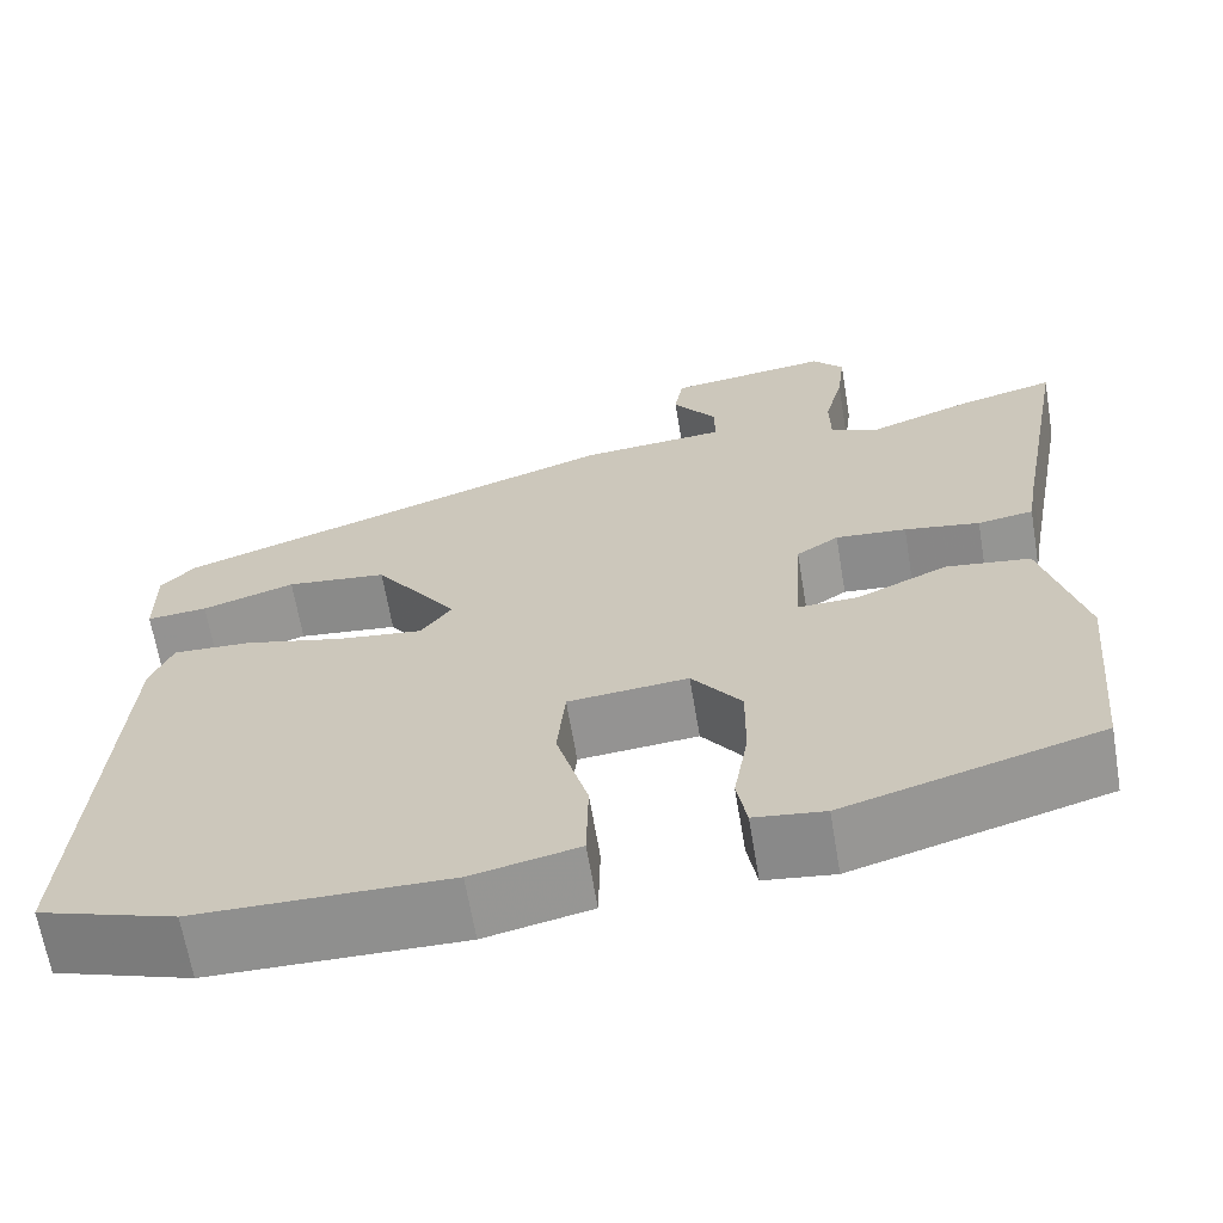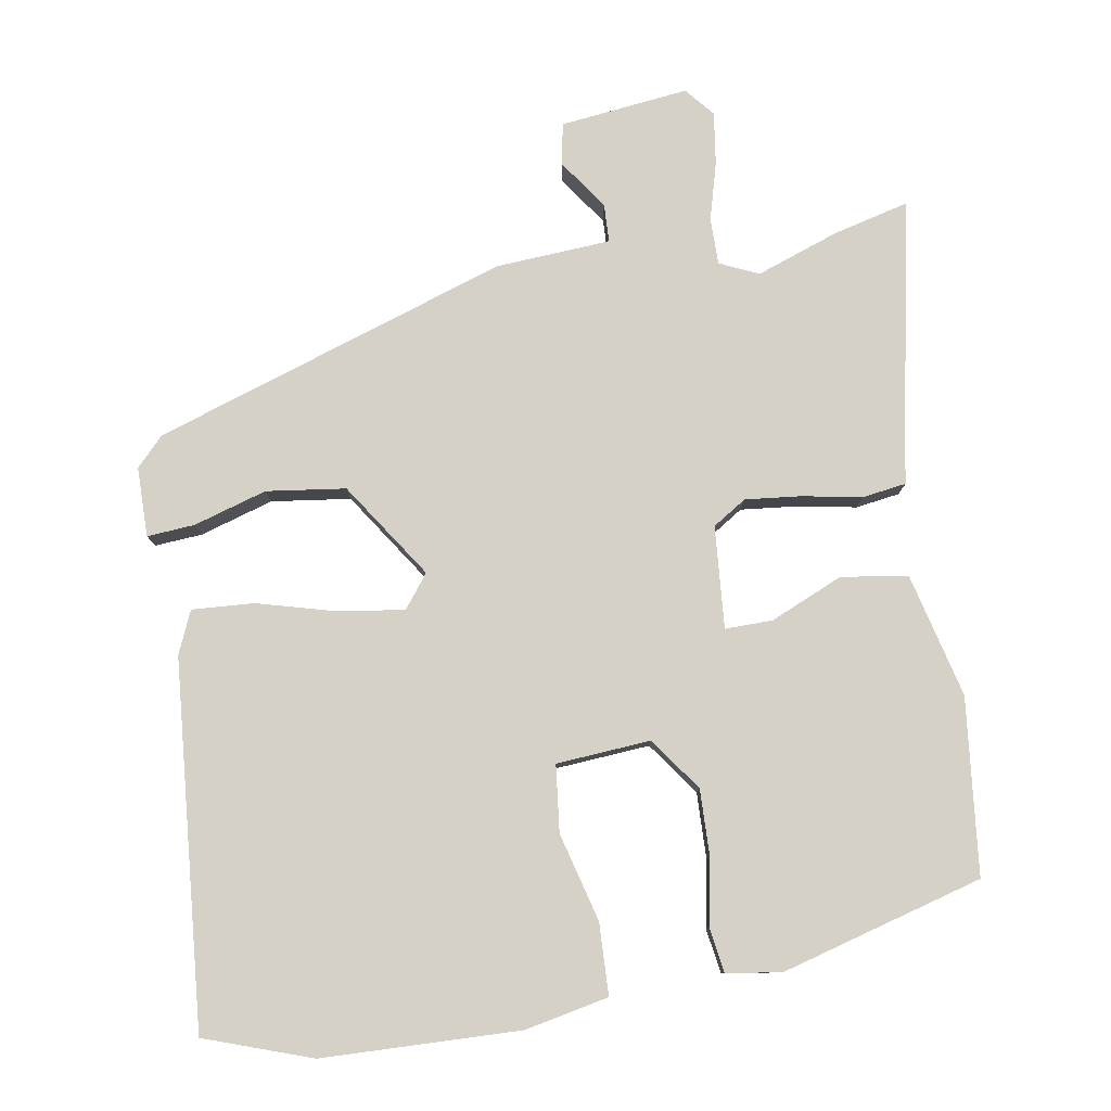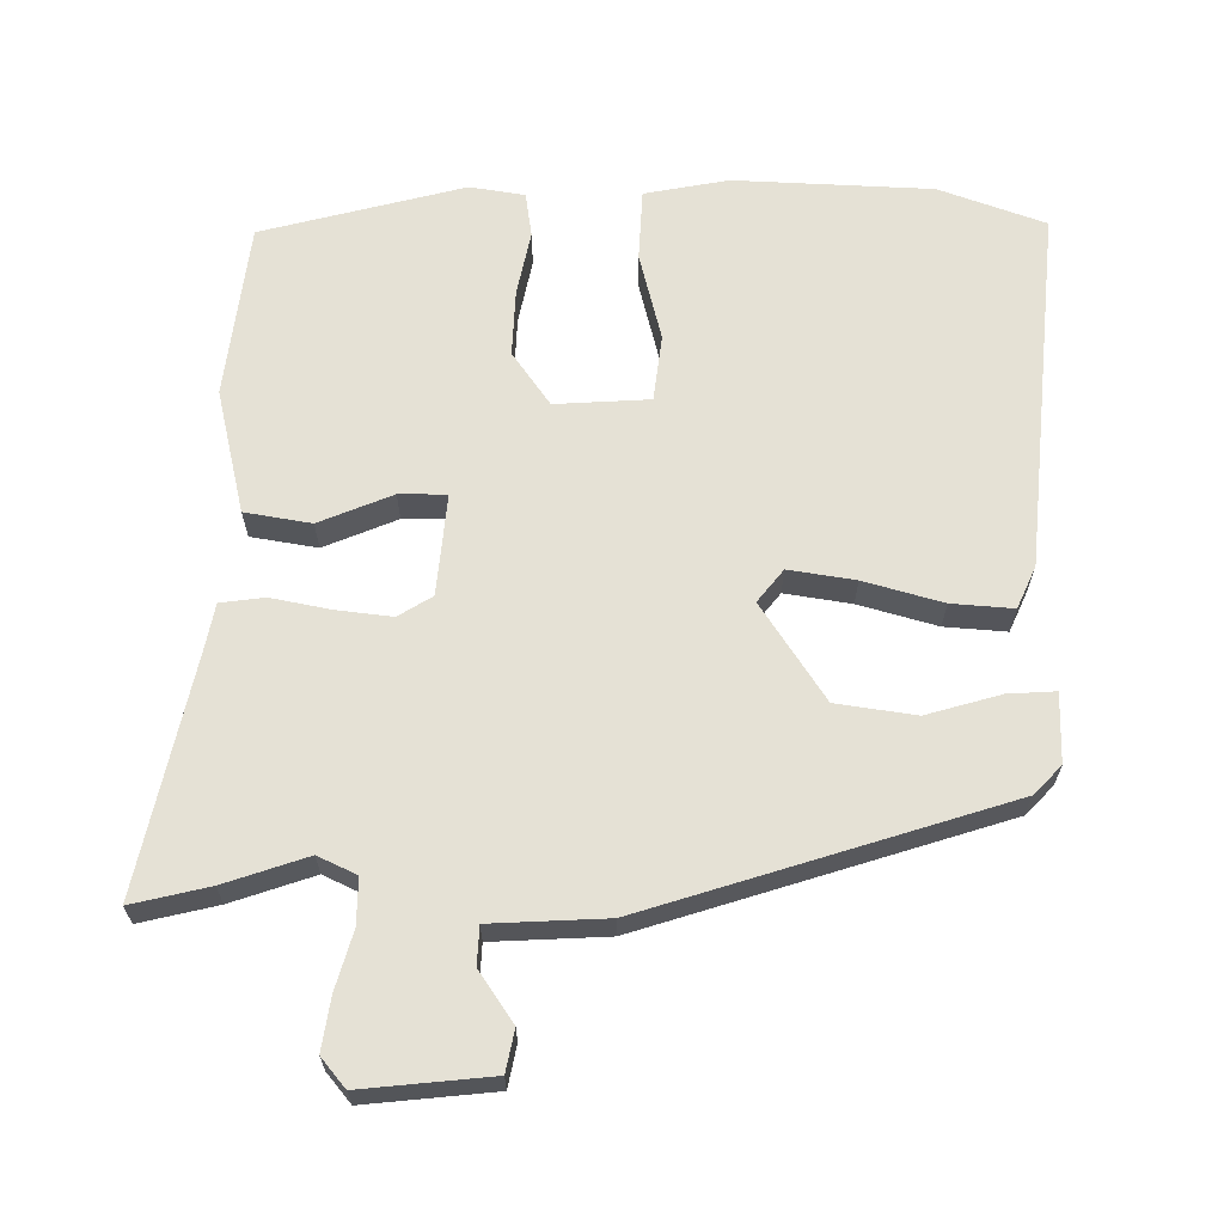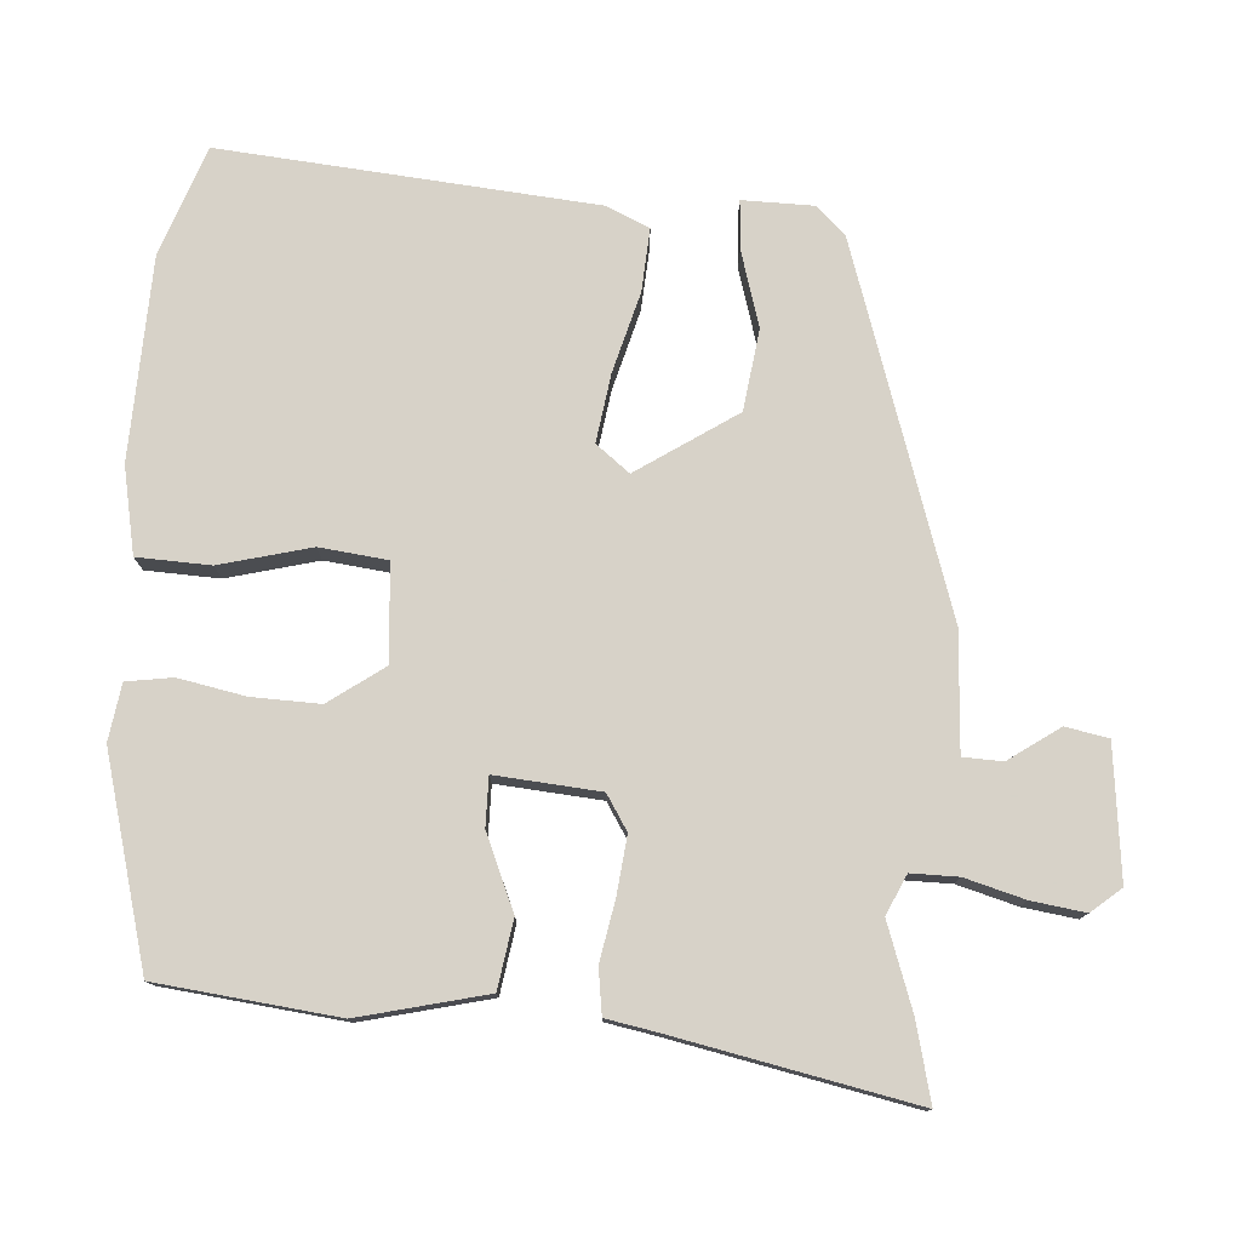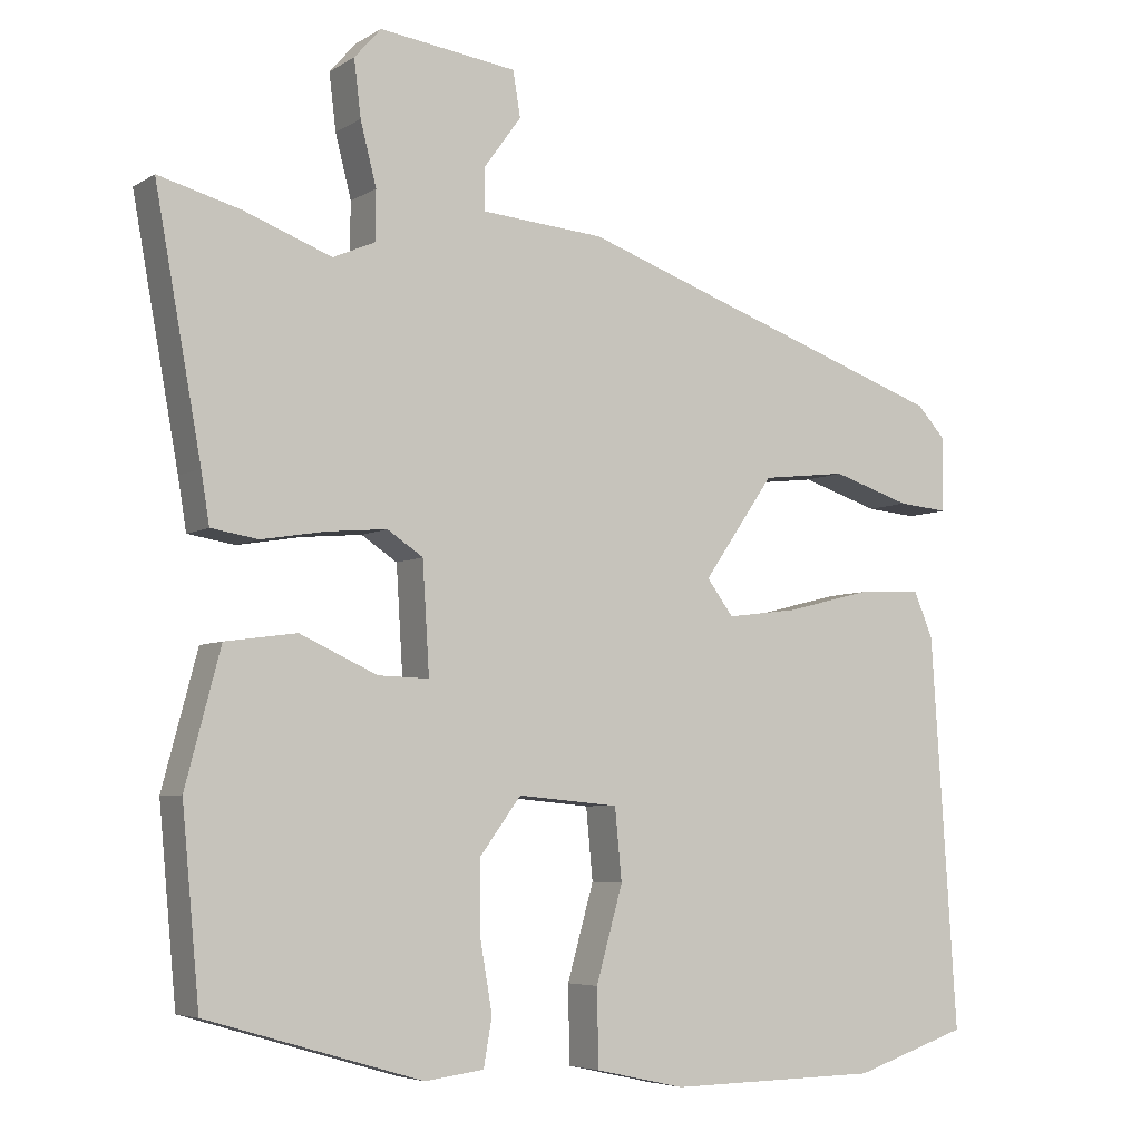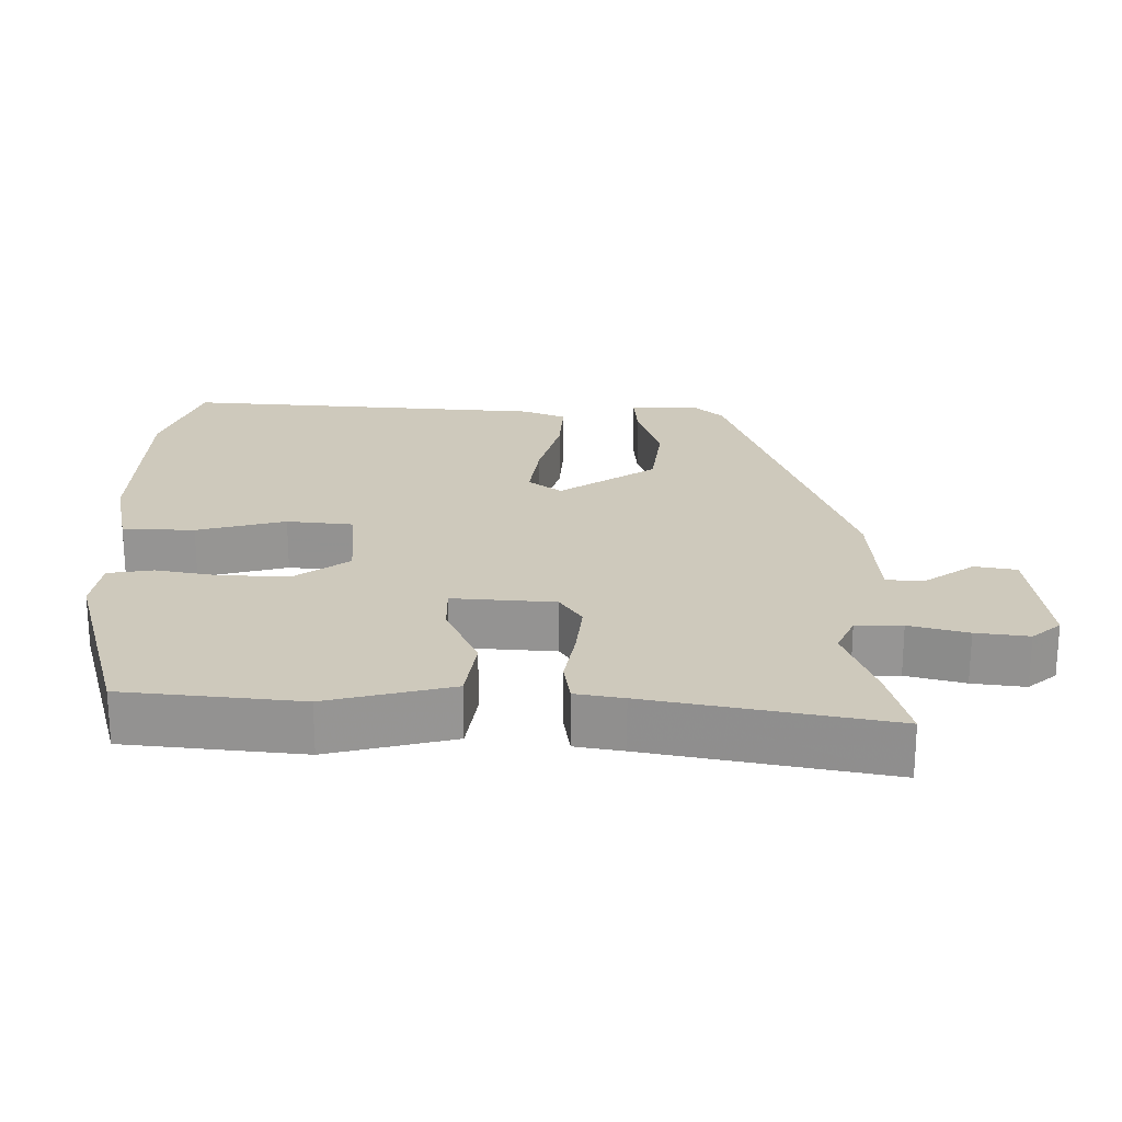
<metadata>
{"format":"obj","ext":"obj","renderer":"f3d","projection":"perspective","resolution":1024,"background":"white","views":[{"elev":-65.5,"azim":-170.5,"up":"+Z"},{"elev":79.6,"azim":171.5,"up":"+Y"},{"elev":65.0,"azim":2.1,"up":"+Y"},{"elev":77.4,"azim":-84.9,"up":"+Y"},{"elev":-5.5,"azim":-30.1,"up":"+Z"},{"elev":22.5,"azim":-88.8,"up":"+Y"}]}
</metadata>
<code>
v -0.516 0.07 -0.43
v -0.539 0.07 -0.182
v -0.493 0.07 -0.008
v -0.399 0.07 0.005
v -0.297 0.07 -0.041
v -0.23 0.07 -0.043
v -0.239 0.07 0.101
v -0.286 0.07 0.132
v -0.365 0.07 0.125
v -0.449 0.07 0.111
v -0.511 0.07 0.121
v -0.522 0.07 0.188
v -0.583 0.07 0.522
v -0.475 0.07 0.493
v -0.36 0.07 0.45
v -0.305 0.07 0.474
v -0.304 0.07 0.539
v -0.325 0.07 0.621
v -0.334 0.07 0.695
v -0.299 0.07 0.735
v -0.118 0.07 0.711
v -0.108 0.07 0.652
v -0.158 0.07 0.583
v -0.157 0.07 0.529
v 0.005 0.07 0.516
v 0.503 0.07 0.342
v 0.541 0.07 0.301
v 0.54 0.07 0.203
v 0.473 0.07 0.209
v 0.37 0.07 0.242
v 0.258 0.07 0.229
v 0.165 0.07 0.095
v 0.2 0.07 0.048
v 0.294 0.07 0.06
v 0.405 0.07 0.088
v 0.492 0.07 0.092
v 0.517 0.07 0.032
v 0.551 0.07 -0.483
v 0.4 0.07 -0.533
v 0.121 0.07 -0.537
v 0.003 0.07 -0.511
v 0.001 0.07 -0.41
v 0.036 0.07 -0.286
v 0.027 0.07 -0.192
v -0.106 0.07 -0.18
v -0.161 0.07 -0.254
v -0.16 0.07 -0.348
v -0.144 0.07 -0.44
v -0.155 0.07 -0.503
v -0.233 0.07 -0.513
v -0.516 0 -0.43
v -0.539 0 -0.182
v -0.493 0 -0.008
v -0.399 0 0.005
v -0.297 0 -0.041
v -0.23 0 -0.043
v -0.239 0 0.101
v -0.286 0 0.132
v -0.365 0 0.125
v -0.449 0 0.111
v -0.511 0 0.121
v -0.522 0 0.188
v -0.583 0 0.522
v -0.475 0 0.493
v -0.36 0 0.45
v -0.305 0 0.474
v -0.304 0 0.539
v -0.325 0 0.621
v -0.334 0 0.695
v -0.299 0 0.735
v -0.118 0 0.711
v -0.108 0 0.652
v -0.158 0 0.583
v -0.157 0 0.529
v 0.005 0 0.516
v 0.503 0 0.342
v 0.541 0 0.301
v 0.54 0 0.203
v 0.473 0 0.209
v 0.37 0 0.242
v 0.258 0 0.229
v 0.165 0 0.095
v 0.2 0 0.048
v 0.294 0 0.06
v 0.405 0 0.088
v 0.492 0 0.092
v 0.517 0 0.032
v 0.551 0 -0.483
v 0.4 0 -0.533
v 0.121 0 -0.537
v 0.003 0 -0.511
v 0.001 0 -0.41
v 0.036 0 -0.286
v 0.027 0 -0.192
v -0.106 0 -0.18
v -0.161 0 -0.254
v -0.16 0 -0.348
v -0.144 0 -0.44
v -0.155 0 -0.503
v -0.233 0 -0.513
f 47 48 49 50
f 46 47 50 1
f 45 46 1 2
f 40 41 42 43
f 40 43 44
f 39 40 44
f 38 39 44
f 37 38 44
f 34 35 36 37
f 33 34 37 44
f 32 33 44 45
f 27 28 29 30
f 27 30 31
f 24 25 26 27
f 24 27 31
f 20 21 22 23
f 20 23 24
f 17 18 19 20
f 16 17 20 24
f 15 16 24 31
f 12 13 14 15
f 9 10 11 12
f 8 9 12 15
f 7 8 15 31
f 2 3 4 5
f 2 5 6
f 45 2 6
f 31 32 45
f 6 7 31 45
f 100 99 98 97
f 51 100 97 96
f 52 51 96 95
f 93 92 91 90
f 94 93 90
f 94 90 89
f 94 89 88
f 94 88 87
f 87 86 85 84
f 94 87 84 83
f 95 94 83 82
f 80 79 78 77
f 81 80 77
f 77 76 75 74
f 81 77 74
f 73 72 71 70
f 74 73 70
f 70 69 68 67
f 74 70 67 66
f 81 74 66 65
f 65 64 63 62
f 62 61 60 59
f 65 62 59 58
f 81 65 58 57
f 55 54 53 52
f 56 55 52
f 56 52 95
f 95 82 81
f 95 81 57 56
f 1 51 52 2
f 2 52 53 3
f 3 53 54 4
f 4 54 55 5
f 5 55 56 6
f 6 56 57 7
f 7 57 58 8
f 8 58 59 9
f 9 59 60 10
f 10 60 61 11
f 11 61 62 12
f 12 62 63 13
f 13 63 64 14
f 14 64 65 15
f 15 65 66 16
f 16 66 67 17
f 17 67 68 18
f 18 68 69 19
f 19 69 70 20
f 20 70 71 21
f 21 71 72 22
f 22 72 73 23
f 23 73 74 24
f 24 74 75 25
f 25 75 76 26
f 26 76 77 27
f 27 77 78 28
f 28 78 79 29
f 29 79 80 30
f 30 80 81 31
f 31 81 82 32
f 32 82 83 33
f 33 83 84 34
f 34 84 85 35
f 35 85 86 36
f 36 86 87 37
f 37 87 88 38
f 38 88 89 39
f 39 89 90 40
f 40 90 91 41
f 41 91 92 42
f 42 92 93 43
f 43 93 94 44
f 44 94 95 45
f 45 95 96 46
f 46 96 97 47
f 47 97 98 48
f 48 98 99 49
f 49 99 100 50
f 50 100 51 1

</code>
